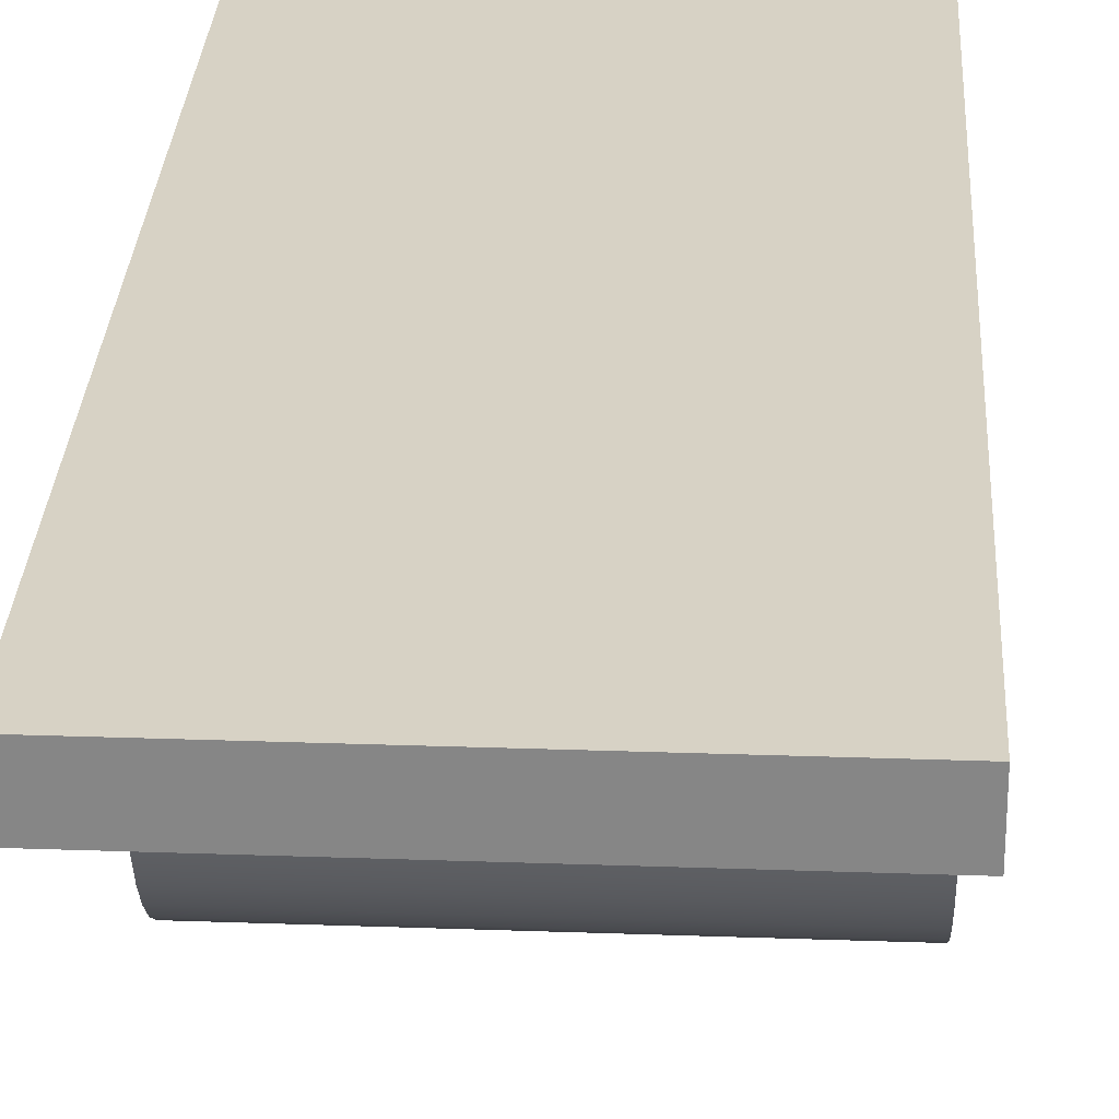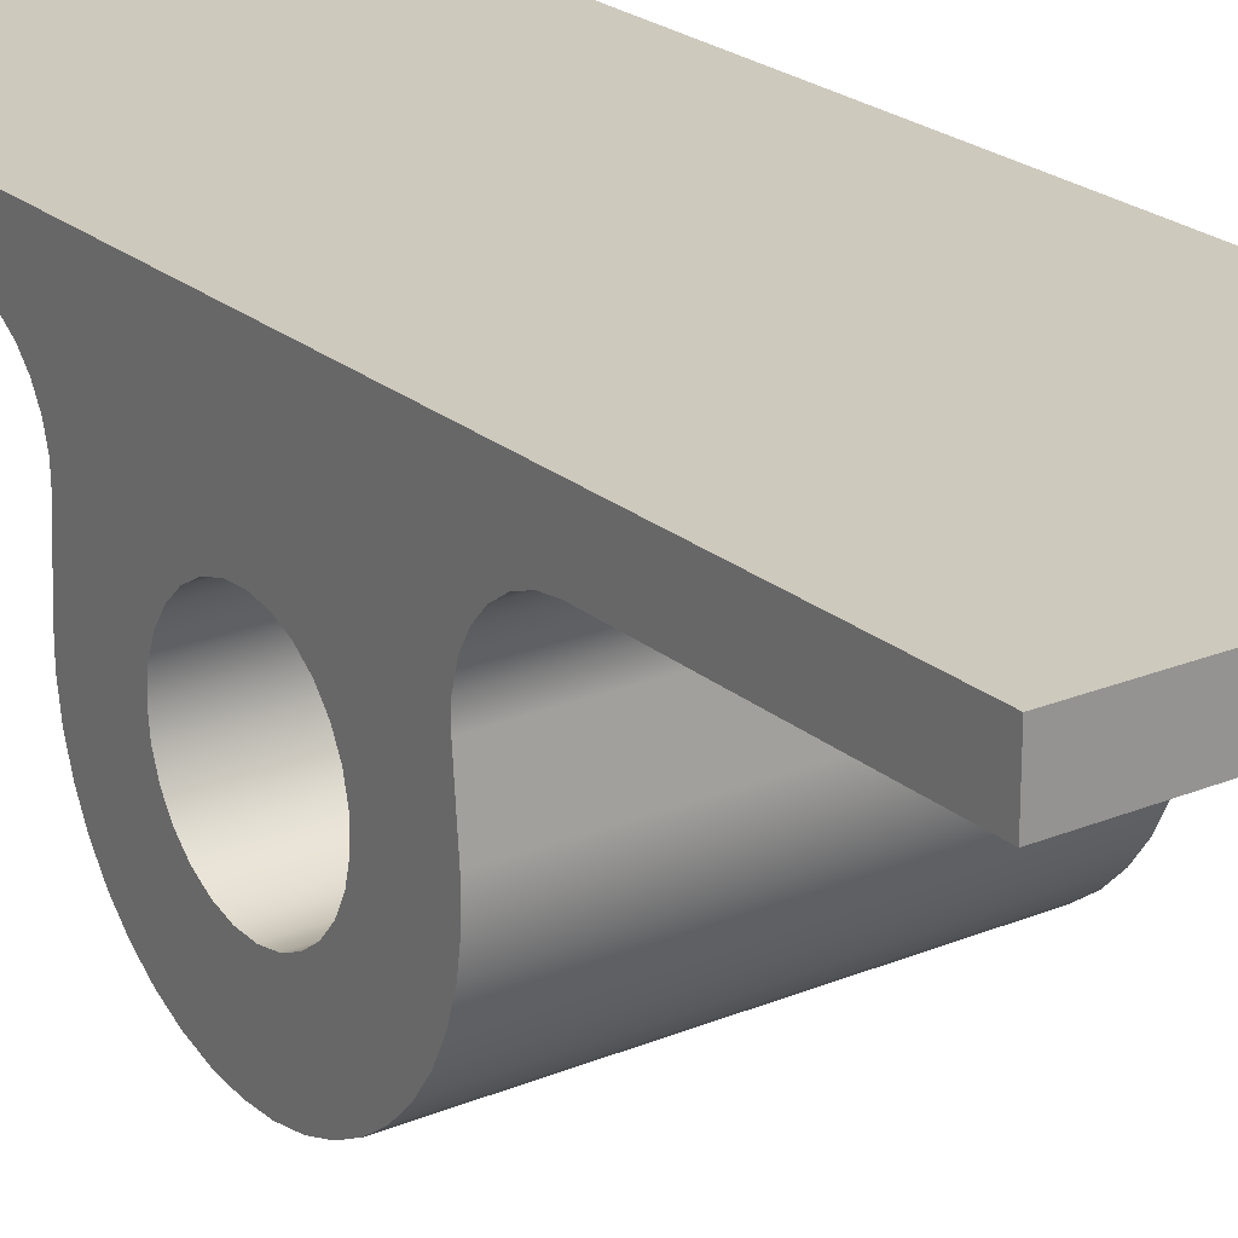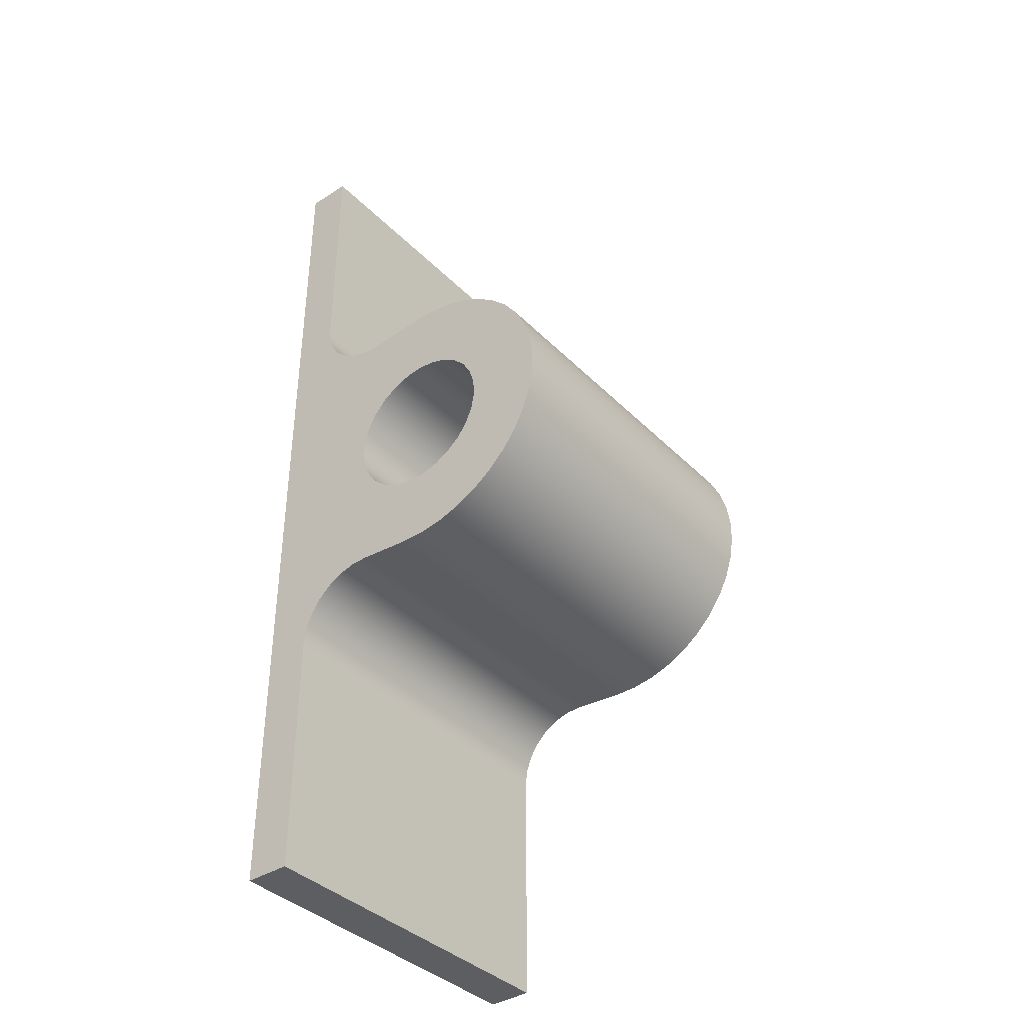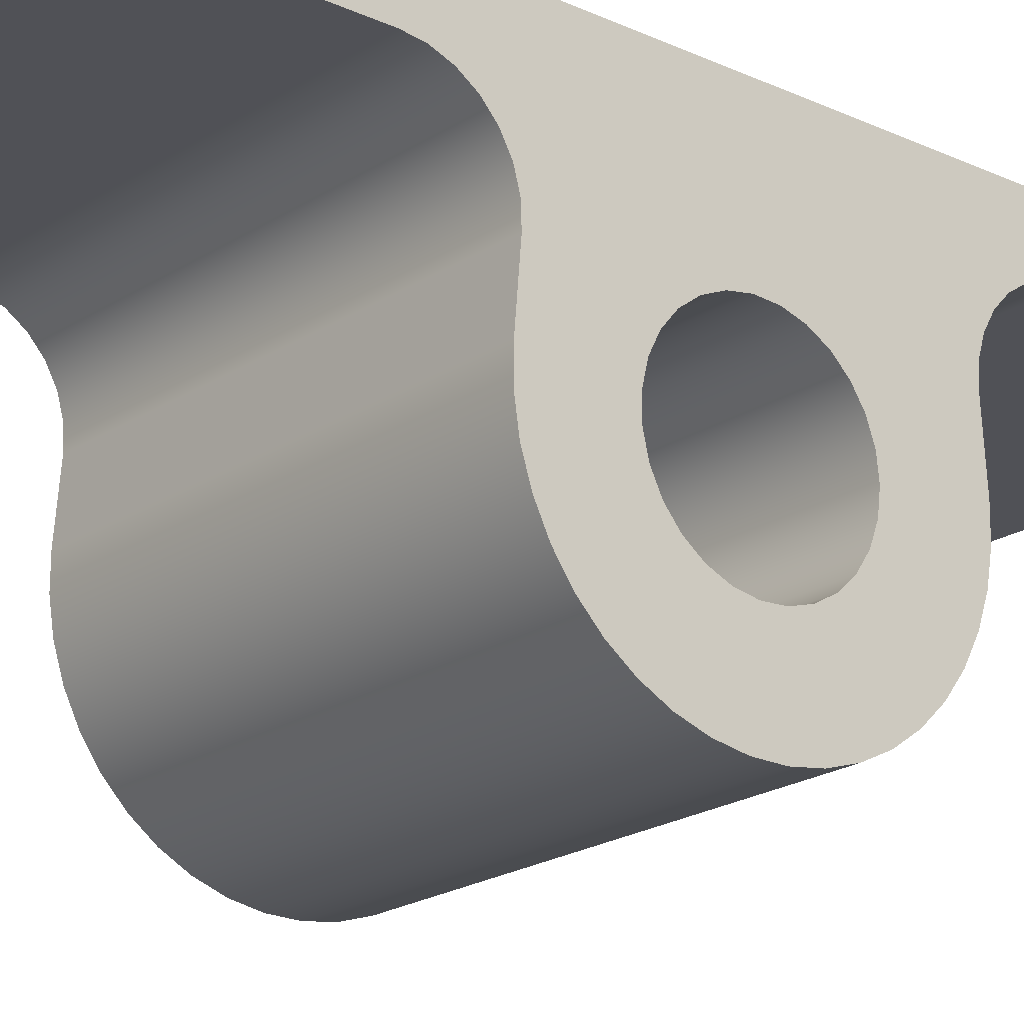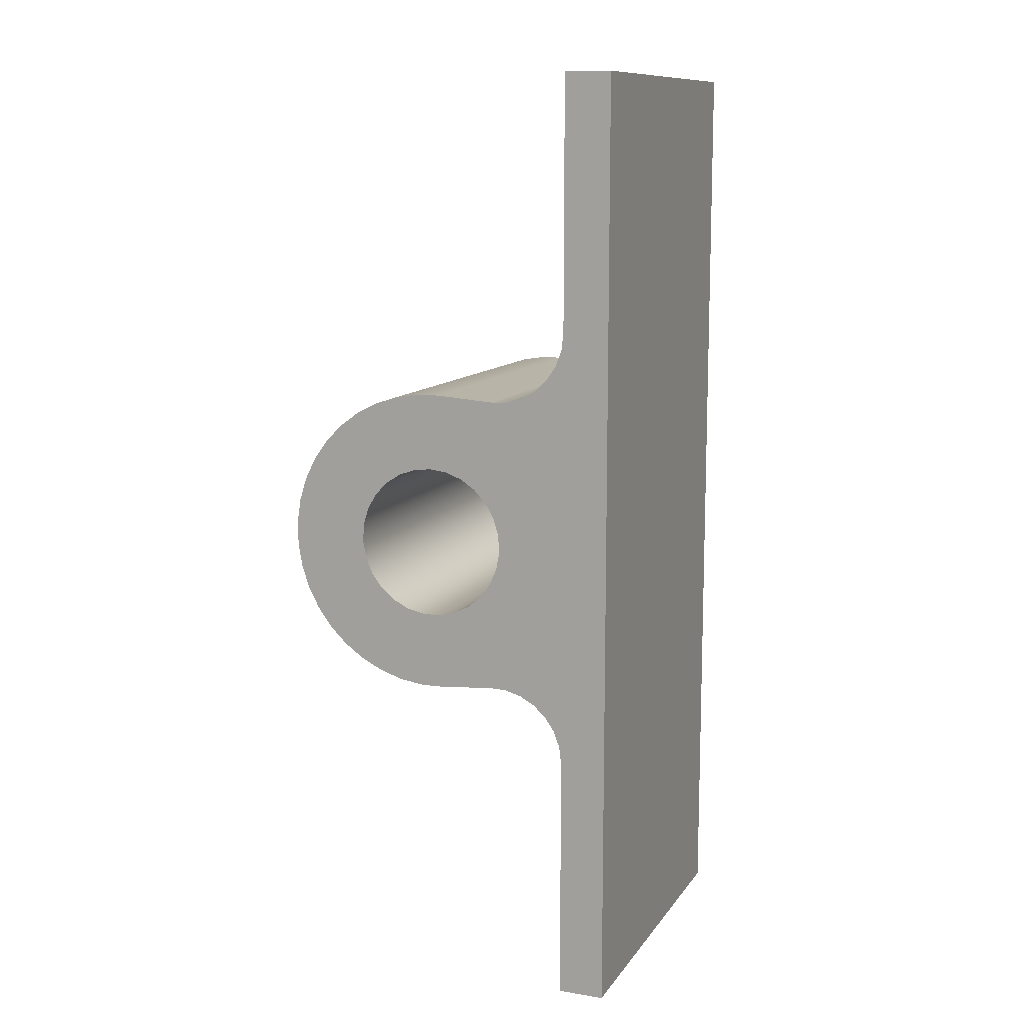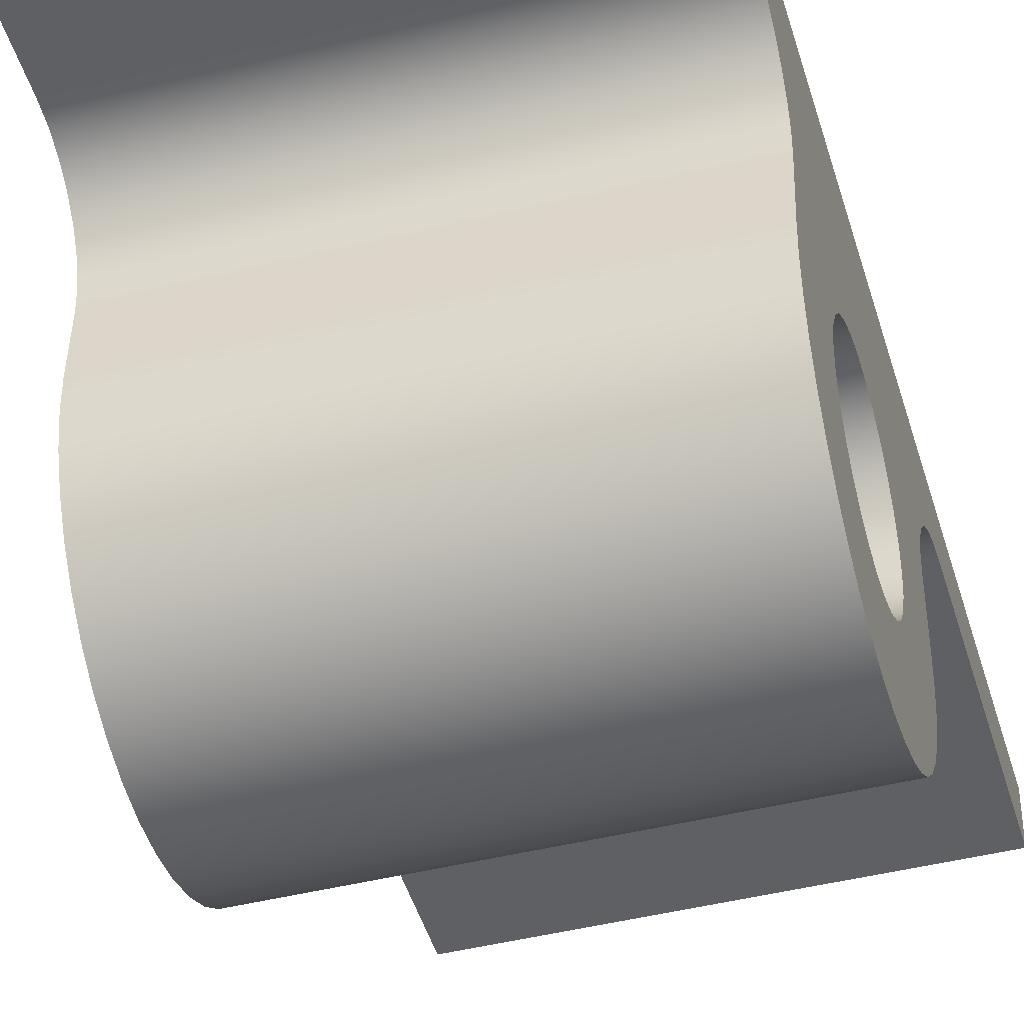
<metadata>
{"format":"obj","ext":"obj","renderer":"f3d","projection":"perspective","resolution":1024,"background":"white","views":[{"elev":27.6,"azim":3.1,"up":"+Y"},{"elev":22.6,"azim":144.6,"up":"+Y"},{"elev":-38.5,"azim":-51.1,"up":"+Z"},{"elev":-20.4,"azim":-130.4,"up":"+Y"},{"elev":11.3,"azim":111.6,"up":"+Z"},{"elev":-45.3,"azim":-164.1,"up":"+Y"}]}
</metadata>
<code>
v 25 -13.2 -27.2
v 25 -14.42 -27.34
v 25 -15.58 -27.76
v 25 -16.61 -28.44
v 25 -17.45 -29.34
v 25 -18.07 -30.4
v 25 -18.42 -31.58
v 25 -18.49 -32.81
v 25 -18.28 -34.02
v 25 -17.79 -35.15
v 25 -17.06 -36.14
v 25 -16.11 -36.93
v 25 -15.01 -37.48
v 25 -13.82 -37.76
v 25 -12.58 -37.76
v 25 -11.39 -37.48
v 25 -10.29 -36.93
v 25 -9.345 -36.14
v 25 -8.61 -35.15
v 25 -8.123 -34.02
v 25 -7.909 -32.81
v 25 -7.981 -31.58
v 25 -8.333 -30.4
v 25 -8.949 -29.34
v 25 -9.793 -28.44
v 25 -10.82 -27.76
v 25 -11.98 -27.34
v 0 -13.2 -27.2
v 0 -11.98 -27.34
v 0 -10.82 -27.76
v 0 -9.793 -28.44
v 0 -8.949 -29.34
v 0 -8.333 -30.4
v 0 -7.981 -31.58
v 0 -7.909 -32.81
v 0 -8.123 -34.02
v 0 -8.61 -35.15
v 0 -9.345 -36.14
v 0 -10.29 -36.93
v 0 -11.39 -37.48
v 0 -12.58 -37.76
v 0 -13.82 -37.76
v 0 -15.01 -37.48
v 0 -16.11 -36.93
v 0 -17.06 -36.14
v 0 -17.79 -35.15
v 0 -18.28 -34.02
v 0 -18.49 -32.81
v 0 -18.42 -31.58
v 0 -18.07 -30.4
v 0 -17.45 -29.34
v 0 -16.61 -28.44
v 0 -15.58 -27.76
v 0 -14.42 -27.34
v 25 -13.2 -27.2
v 0 -13.2 -27.2
v 0 -12.42 -21.93
v 0 -14.09 -21.94
v 0 -15.73 -22.21
v 0 -17.31 -22.73
v 0 -18.79 -23.49
v 0 -20.13 -24.48
v 0 -21.3 -25.66
v 0 -22.27 -27.02
v 0 -23.02 -28.51
v 0 -23.52 -30.09
v 0 -23.77 -31.74
v 0 -23.76 -33.4
v 0 -23.49 -35.05
v 0 -22.96 -36.63
v 0 -22.2 -38.1
v 0 -21.21 -39.44
v 0 -20.02 -40.61
v 0 -18.67 -41.58
v 0 -17.18 -42.33
v 0 -15.59 -42.83
v 0 -13.94 -43.07
v 0 -12.28 -43.06
v 25 -12.28 -43.06
v 25 -13.94 -43.07
v 25 -15.59 -42.83
v 25 -17.18 -42.33
v 25 -18.67 -41.58
v 25 -20.02 -40.61
v 25 -21.21 -39.44
v 25 -22.2 -38.1
v 25 -22.96 -36.63
v 25 -23.49 -35.05
v 25 -23.76 -33.4
v 25 -23.77 -31.74
v 25 -23.52 -30.09
v 25 -23.02 -28.51
v 25 -22.27 -27.02
v 25 -21.3 -25.66
v 25 -20.13 -24.48
v 25 -18.79 -23.49
v 25 -17.31 -22.73
v 25 -15.73 -22.21
v 25 -14.09 -21.94
v 25 -12.42 -21.93
v 0 -3.2 -17.23
v 0 -3.337 -18.39
v 0 -3.742 -19.49
v 0 -4.391 -20.47
v 0 -5.25 -21.26
v 0 -6.27 -21.84
v 0 -7.397 -22.16
v 0 -8.568 -22.21
v 25 -8.568 -22.21
v 25 -7.397 -22.16
v 25 -6.27 -21.84
v 25 -5.25 -21.26
v 25 -4.391 -20.47
v 25 -3.742 -19.49
v 25 -3.337 -18.39
v 25 -3.2 -17.23
v 0 0 -65
v 0 0 0
v 25 0 0
v 25 0 -65
v 0 -8.568 -22.21
v 0 -12.42 -21.93
v 25 -12.42 -21.93
v 25 -8.568 -22.21
v 0 -12.28 -43.06
v 0 -8.635 -42.74
v 25 -8.635 -42.74
v 25 -12.28 -43.06
v 0 0 0
v 0 -3.2 0
v 25 -3.2 0
v 25 0 0
v 0 -3.2 0
v 0 -3.2 -17.23
v 25 -3.2 -17.23
v 25 -3.2 0
v 0 -13.2 -27.2
v 0 -14.42 -27.34
v 0 -15.58 -27.76
v 0 -16.61 -28.44
v 0 -17.45 -29.34
v 0 -18.07 -30.4
v 0 -18.42 -31.58
v 0 -18.49 -32.81
v 0 -18.28 -34.02
v 0 -17.79 -35.15
v 0 -17.06 -36.14
v 0 -16.11 -36.93
v 0 -15.01 -37.48
v 0 -13.82 -37.76
v 0 -12.58 -37.76
v 0 -11.39 -37.48
v 0 -10.29 -36.93
v 0 -9.345 -36.14
v 0 -8.61 -35.15
v 0 -8.123 -34.02
v 0 -7.909 -32.81
v 0 -7.981 -31.58
v 0 -8.333 -30.4
v 0 -8.949 -29.34
v 0 -9.793 -28.44
v 0 -10.82 -27.76
v 0 -11.98 -27.34
v 0 -12.42 -21.93
v 0 -8.568 -22.21
v 0 -7.397 -22.16
v 0 -6.27 -21.84
v 0 -5.25 -21.26
v 0 -4.391 -20.47
v 0 -3.742 -19.49
v 0 -3.337 -18.39
v 0 -3.2 -17.23
v 0 -3.2 0
v 0 0 0
v 0 0 -65
v 0 -3.2 -65
v 0 -3.2 -47.72
v 0 -3.34 -46.55
v 0 -3.75 -45.44
v 0 -4.41 -44.46
v 0 -5.281 -43.66
v 0 -6.315 -43.09
v 0 -7.454 -42.78
v 0 -8.635 -42.74
v 0 -12.28 -43.06
v 0 -13.94 -43.07
v 0 -15.59 -42.83
v 0 -17.18 -42.33
v 0 -18.67 -41.58
v 0 -20.02 -40.61
v 0 -21.21 -39.44
v 0 -22.2 -38.1
v 0 -22.96 -36.63
v 0 -23.49 -35.05
v 0 -23.76 -33.4
v 0 -23.77 -31.74
v 0 -23.52 -30.09
v 0 -23.02 -28.51
v 0 -22.27 -27.02
v 0 -21.3 -25.66
v 0 -20.13 -24.48
v 0 -18.79 -23.49
v 0 -17.31 -22.73
v 0 -15.73 -22.21
v 0 -14.09 -21.94
v 0 -8.635 -42.74
v 0 -7.454 -42.78
v 0 -6.315 -43.09
v 0 -5.281 -43.66
v 0 -4.41 -44.46
v 0 -3.75 -45.44
v 0 -3.34 -46.55
v 0 -3.2 -47.72
v 25 -3.2 -47.72
v 25 -3.34 -46.55
v 25 -3.75 -45.44
v 25 -4.41 -44.46
v 25 -5.281 -43.66
v 25 -6.315 -43.09
v 25 -7.454 -42.78
v 25 -8.635 -42.74
v 0 -3.2 -47.72
v 0 -3.2 -65
v 25 -3.2 -65
v 25 -3.2 -47.72
v 25 -13.2 -27.2
v 25 -11.98 -27.34
v 25 -10.82 -27.76
v 25 -9.793 -28.44
v 25 -8.949 -29.34
v 25 -8.333 -30.4
v 25 -7.981 -31.58
v 25 -7.909 -32.81
v 25 -8.123 -34.02
v 25 -8.61 -35.15
v 25 -9.345 -36.14
v 25 -10.29 -36.93
v 25 -11.39 -37.48
v 25 -12.58 -37.76
v 25 -13.82 -37.76
v 25 -15.01 -37.48
v 25 -16.11 -36.93
v 25 -17.06 -36.14
v 25 -17.79 -35.15
v 25 -18.28 -34.02
v 25 -18.49 -32.81
v 25 -18.42 -31.58
v 25 -18.07 -30.4
v 25 -17.45 -29.34
v 25 -16.61 -28.44
v 25 -15.58 -27.76
v 25 -14.42 -27.34
v 25 -8.568 -22.21
v 25 -12.42 -21.93
v 25 -14.09 -21.94
v 25 -15.73 -22.21
v 25 -17.31 -22.73
v 25 -18.79 -23.49
v 25 -20.13 -24.48
v 25 -21.3 -25.66
v 25 -22.27 -27.02
v 25 -23.02 -28.51
v 25 -23.52 -30.09
v 25 -23.77 -31.74
v 25 -23.76 -33.4
v 25 -23.49 -35.05
v 25 -22.96 -36.63
v 25 -22.2 -38.1
v 25 -21.21 -39.44
v 25 -20.02 -40.61
v 25 -18.67 -41.58
v 25 -17.18 -42.33
v 25 -15.59 -42.83
v 25 -13.94 -43.07
v 25 -12.28 -43.06
v 25 -8.635 -42.74
v 25 -7.454 -42.78
v 25 -6.315 -43.09
v 25 -5.281 -43.66
v 25 -4.41 -44.46
v 25 -3.75 -45.44
v 25 -3.34 -46.55
v 25 -3.2 -47.72
v 25 -3.2 -65
v 25 0 -65
v 25 0 0
v 25 -3.2 0
v 25 -3.2 -17.23
v 25 -3.337 -18.39
v 25 -3.742 -19.49
v 25 -4.391 -20.47
v 25 -5.25 -21.26
v 25 -6.27 -21.84
v 25 -7.397 -22.16
v 0 -3.2 -65
v 0 0 -65
v 25 0 -65
v 25 -3.2 -65
f 2 54 1
f 1 54 56
f 55 28 27
f 27 28 29
f 27 29 26
f 26 29 30
f 26 30 25
f 25 30 31
f 25 31 24
f 24 31 32
f 24 32 23
f 23 32 33
f 23 33 22
f 22 33 34
f 22 34 21
f 21 34 35
f 21 35 20
f 20 35 36
f 20 36 19
f 19 36 37
f 19 37 18
f 18 37 38
f 18 38 17
f 17 38 39
f 17 39 16
f 16 39 40
f 16 40 15
f 15 40 41
f 15 41 14
f 14 41 42
f 14 42 13
f 13 42 43
f 13 43 12
f 12 43 44
f 12 44 11
f 11 44 45
f 11 45 10
f 10 45 46
f 10 46 9
f 9 46 47
f 9 47 8
f 8 47 48
f 8 48 7
f 7 48 49
f 7 49 6
f 6 49 50
f 6 50 5
f 5 50 51
f 5 51 4
f 4 51 52
f 4 52 3
f 3 52 53
f 3 53 2
f 2 53 54
f 100 57 99
f 99 57 58
f 99 58 59
f 99 59 98
f 98 59 60
f 98 60 97
f 97 60 61
f 97 61 96
f 96 61 62
f 96 62 95
f 95 62 63
f 95 63 94
f 94 63 64
f 94 64 93
f 93 64 65
f 93 65 92
f 92 65 66
f 92 66 91
f 91 66 67
f 91 67 90
f 90 67 68
f 90 68 89
f 89 68 69
f 89 69 88
f 88 69 70
f 88 70 87
f 87 70 71
f 87 71 86
f 86 71 72
f 86 72 85
f 85 72 73
f 85 73 84
f 84 73 74
f 84 74 83
f 83 74 75
f 83 75 82
f 82 75 76
f 82 76 81
f 81 76 77
f 81 77 80
f 80 77 79
f 79 77 78
f 116 101 115
f 115 101 102
f 115 102 114
f 114 102 103
f 114 103 113
f 113 103 104
f 113 104 112
f 112 104 105
f 112 105 111
f 111 105 106
f 111 106 110
f 110 106 107
f 110 107 109
f 109 107 108
f 117 118 120
f 120 118 119
f 121 122 124
f 124 122 123
f 125 126 128
f 128 126 127
f 129 130 132
f 132 130 131
f 133 134 136
f 136 134 135
f 138 205 137
f 137 205 164
f 137 164 163
f 163 164 162
f 162 164 165
f 162 165 161
f 161 165 160
f 160 165 166
f 160 166 159
f 159 166 167
f 159 167 158
f 158 167 168
f 158 168 157
f 157 168 181
f 157 181 182
f 205 138 204
f 204 138 139
f 204 139 140
f 204 140 203
f 203 140 141
f 203 141 202
f 202 141 142
f 202 142 201
f 201 142 143
f 201 143 200
f 200 143 144
f 200 144 199
f 199 144 192
f 199 192 193
f 192 144 191
f 191 144 145
f 191 145 190
f 190 145 189
f 189 145 146
f 189 146 147
f 189 147 188
f 188 147 148
f 188 148 187
f 187 148 149
f 187 149 186
f 186 149 150
f 186 150 151
f 186 151 185
f 185 151 152
f 185 152 153
f 185 153 184
f 184 153 154
f 184 154 155
f 184 155 183
f 183 155 156
f 183 156 182
f 182 156 157
f 181 168 180
f 180 168 169
f 180 169 179
f 179 169 170
f 179 170 178
f 178 170 171
f 178 171 177
f 177 171 172
f 177 172 174
f 174 172 173
f 174 175 177
f 177 175 176
f 199 193 198
f 198 193 194
f 198 194 197
f 197 194 195
f 197 195 196
f 221 206 220
f 220 206 207
f 220 207 219
f 219 207 208
f 219 208 218
f 218 208 209
f 218 209 217
f 217 209 210
f 217 210 216
f 216 210 211
f 216 211 215
f 215 211 212
f 215 212 214
f 214 212 213
f 222 223 225
f 225 223 224
f 227 254 226
f 226 254 255
f 226 255 252
f 252 255 256
f 252 256 251
f 251 256 250
f 250 256 257
f 250 257 249
f 249 257 258
f 249 258 248
f 248 258 259
f 248 259 247
f 247 259 260
f 247 260 246
f 246 260 261
f 246 261 268
f 268 261 267
f 267 261 262
f 267 262 266
f 266 262 263
f 266 263 265
f 265 263 264
f 227 228 254
f 254 228 253
f 253 228 229
f 253 229 230
f 253 230 294
f 294 230 231
f 294 231 293
f 293 231 232
f 293 232 292
f 292 232 233
f 292 233 279
f 279 233 278
f 278 233 234
f 278 234 277
f 277 234 235
f 277 235 276
f 276 235 236
f 276 236 237
f 276 237 275
f 275 237 238
f 275 238 239
f 275 239 274
f 274 239 240
f 274 240 241
f 274 241 273
f 273 241 242
f 273 242 272
f 272 242 243
f 272 243 271
f 271 243 244
f 271 244 245
f 246 269 245
f 245 269 270
f 245 270 271
f 268 269 246
f 279 280 292
f 292 280 291
f 291 280 281
f 291 281 290
f 290 281 282
f 290 282 289
f 289 282 283
f 289 283 288
f 288 283 286
f 288 286 287
f 284 285 283
f 283 285 286
f 295 296 298
f 298 296 297

</code>
